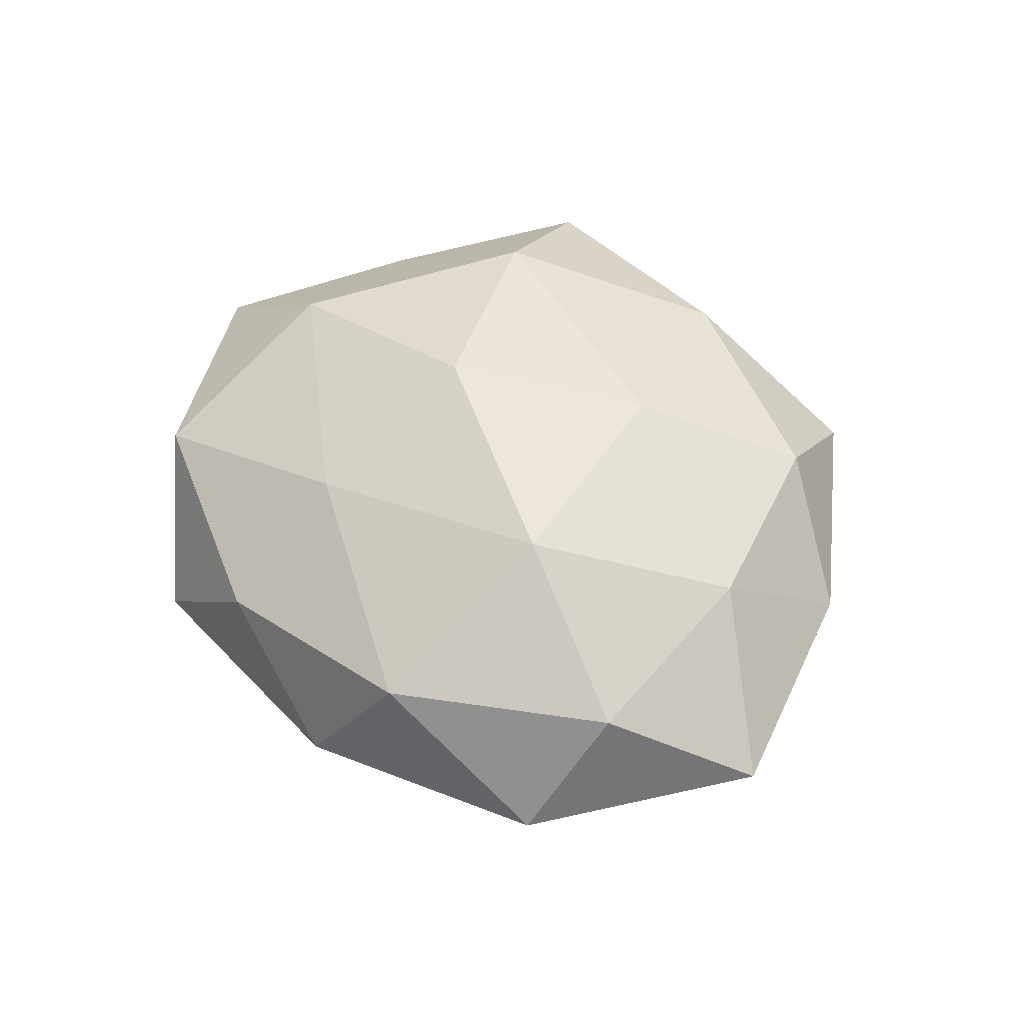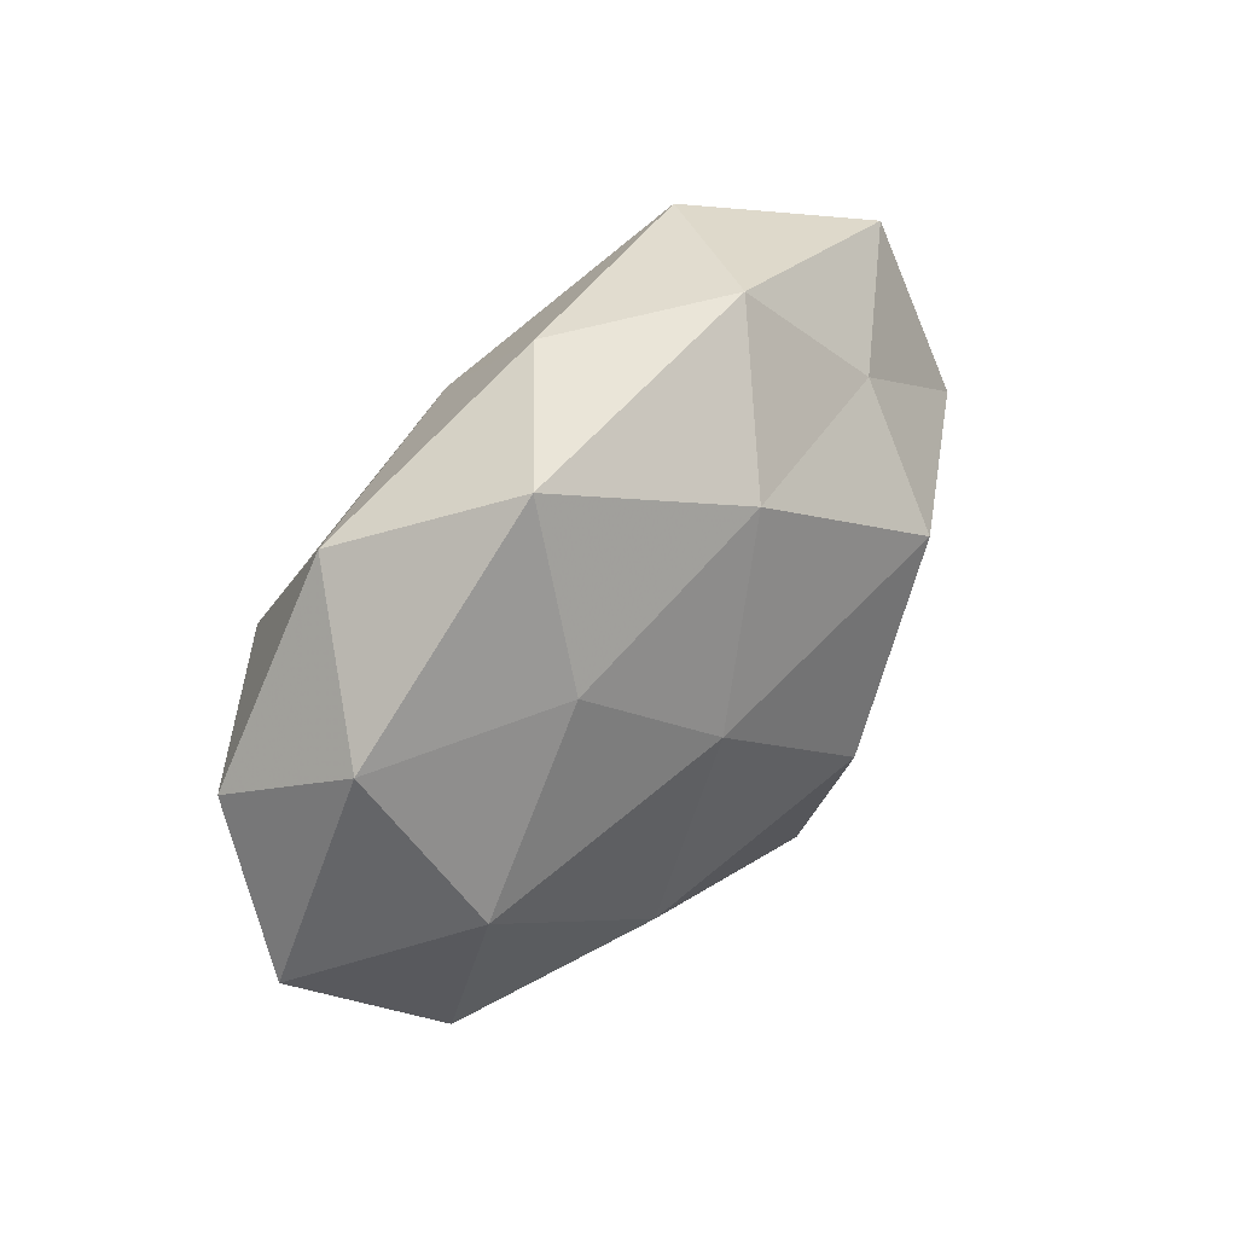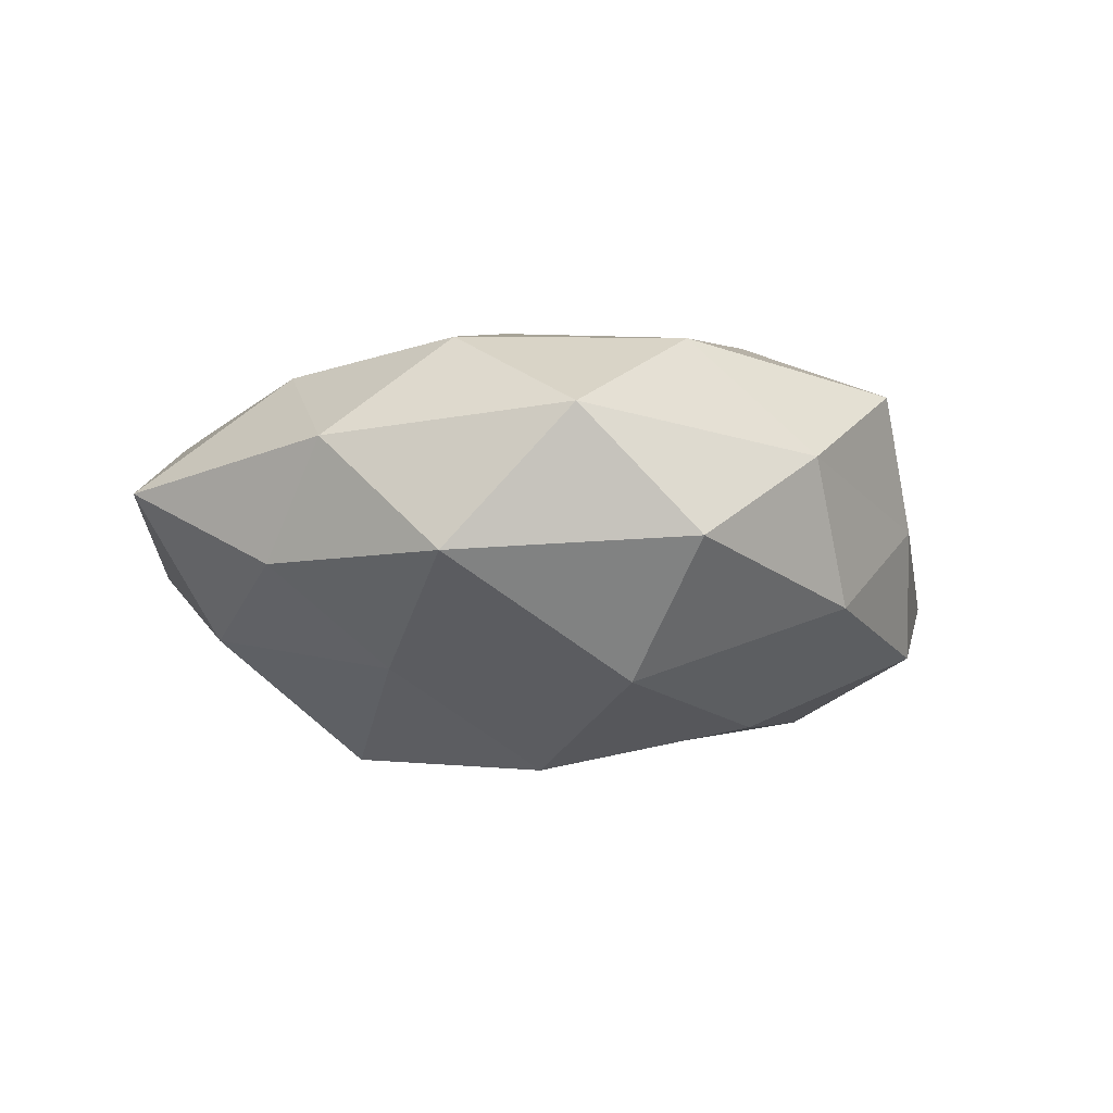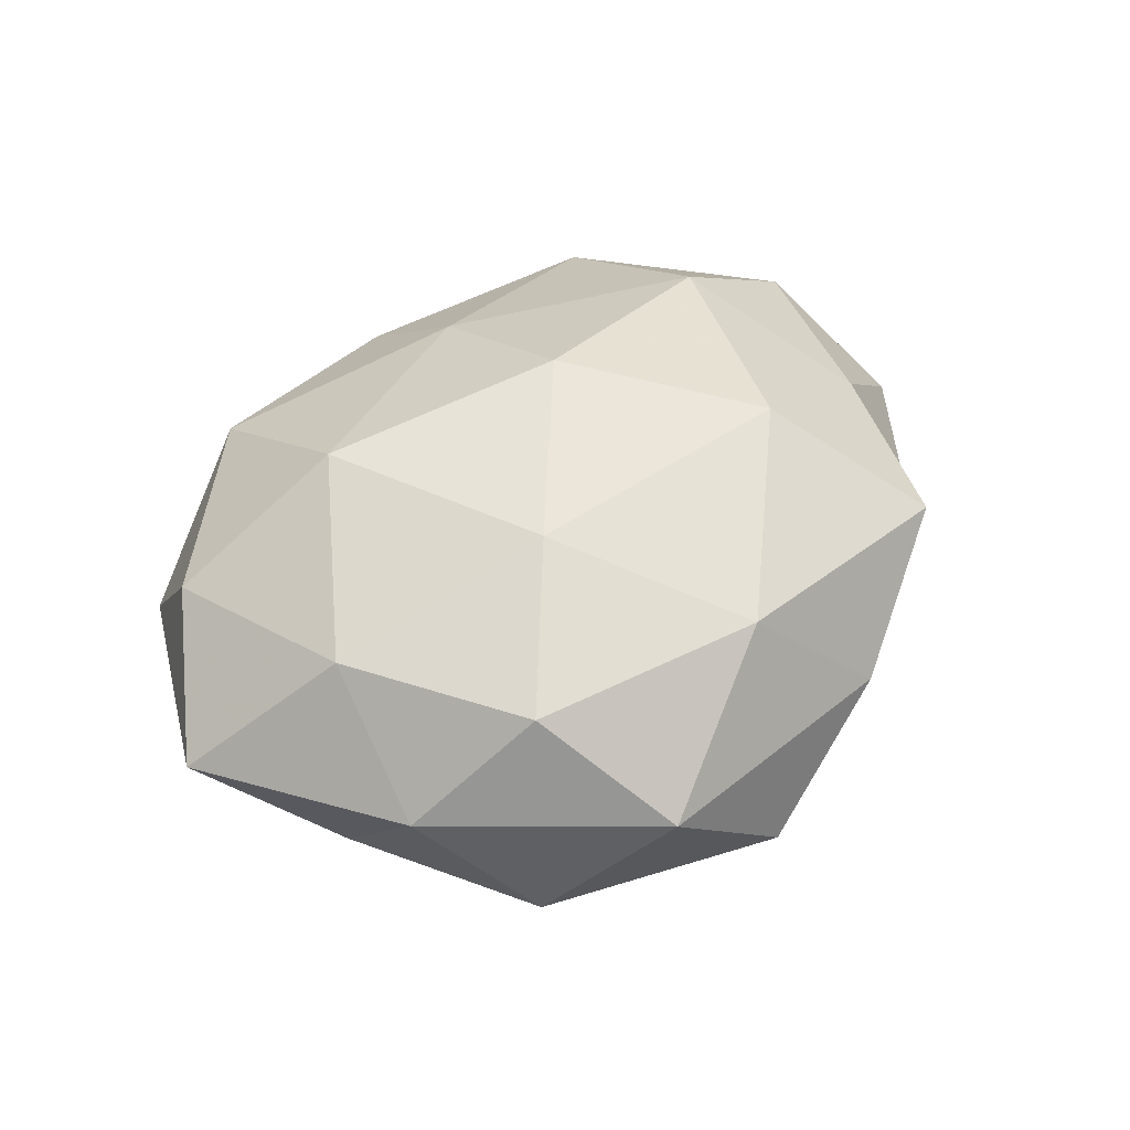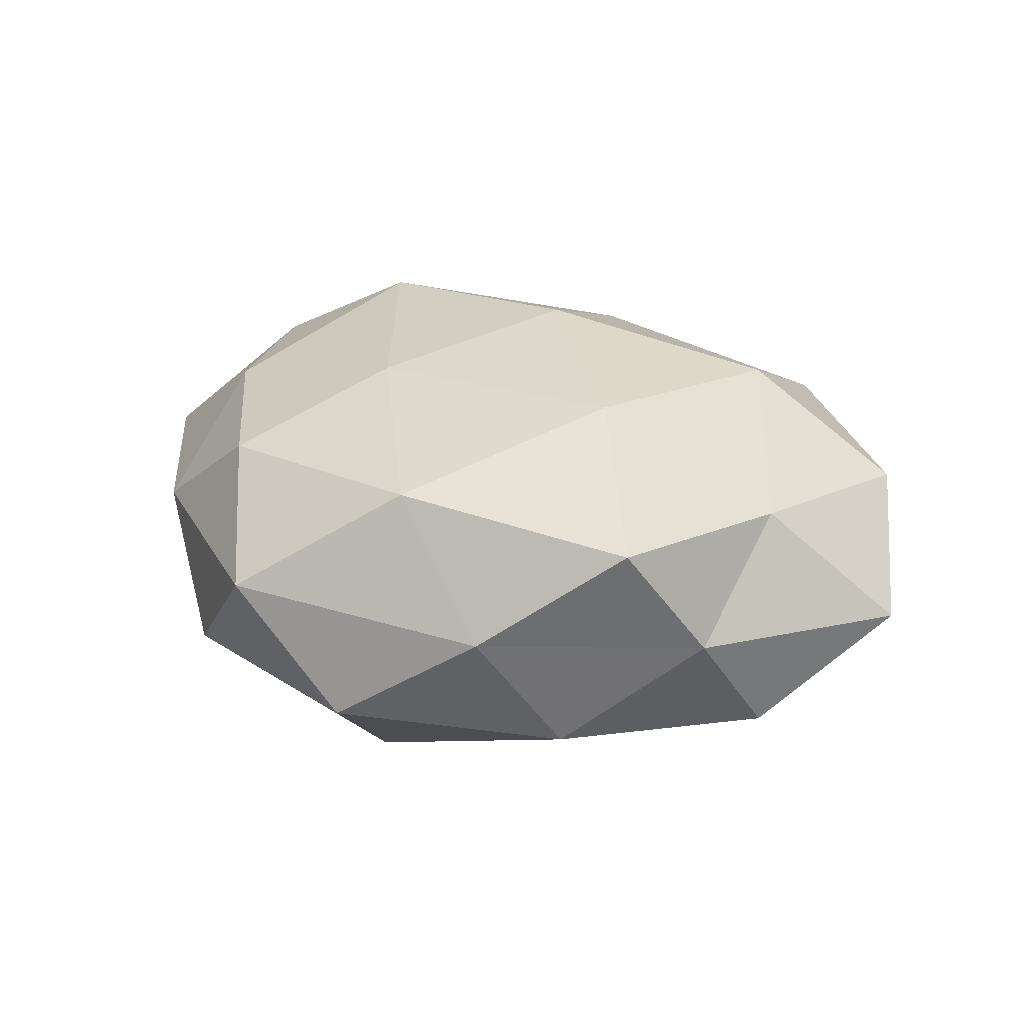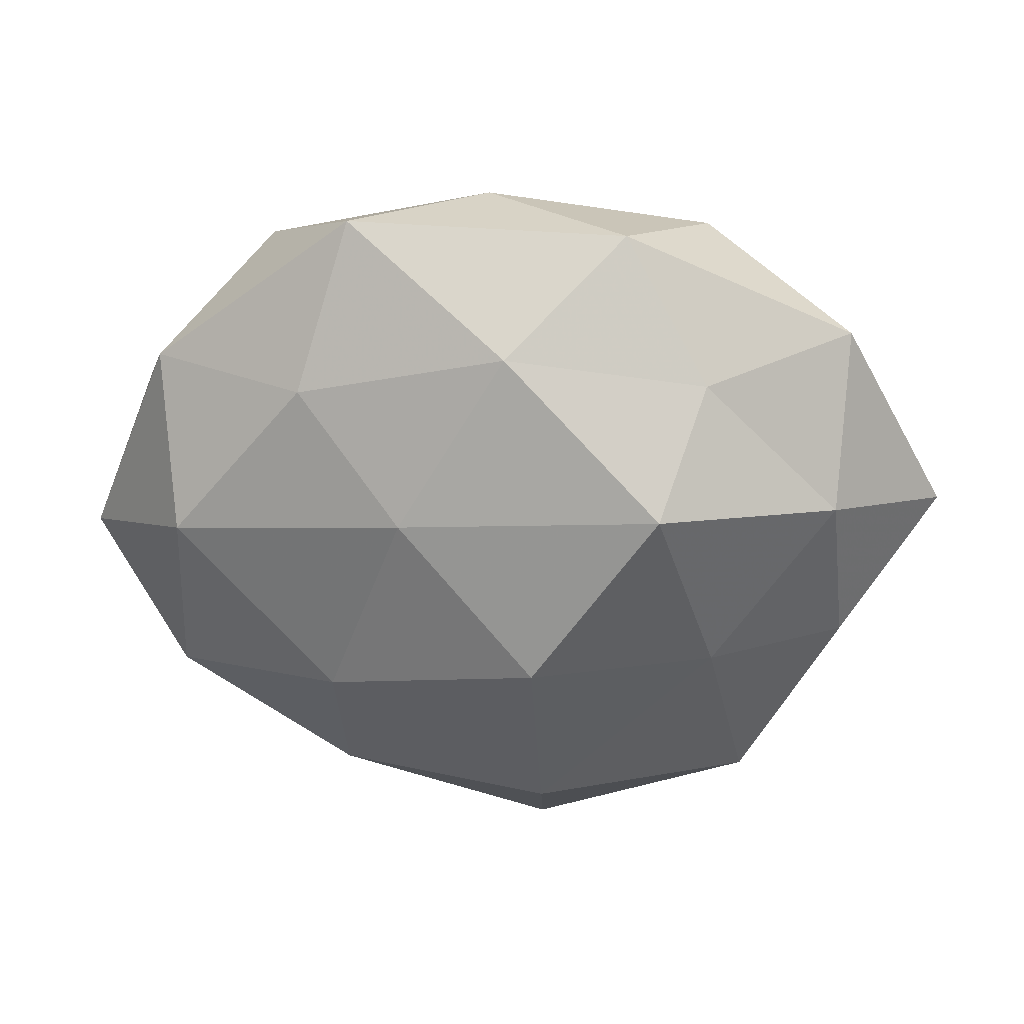
<metadata>
{"format":"obj","ext":"obj","renderer":"f3d","projection":"perspective","resolution":1024,"background":"white","views":[{"elev":47.7,"azim":-127.3,"up":"+Z"},{"elev":53.1,"azim":130.0,"up":"+Y"},{"elev":-13.9,"azim":-28.2,"up":"+Z"},{"elev":48.8,"azim":-41.4,"up":"+Z"},{"elev":28.8,"azim":23.3,"up":"+Z"},{"elev":32.7,"azim":-174.6,"up":"+Y"}]}
</metadata>
<code>
v -0.02424 0.0262 -0.01348
v 0.02775 -0.03223 0.0153
v 0.04232 0.02263 -0.005255
v 0.01831 0.0421 -0.006568
v -0.04028 0.01022 -0.01348
v 0.05306 -0.003619 -0.002527
v 0.003636 0.02562 0.01837
v 0.01196 -0.03997 0.003726
v 0.04051 -0.01742 -0.01287
v 0.003377 0.005668 0.02715
v 0.03885 0.00559 -0.01763
v -0.01971 -0.04104 0.005256
v 0.02012 -0.03308 -0.01167
v 0.003088 0.04035 0.006624
v -0.03107 -0.03133 -0.01038
v -0.005247 -0.04321 -0.008303
v -0.005314 -0.005732 -0.02872
v -0.03799 -0.005187 0.01529
v -0.001046 0.03076 -0.01773
v -0.02703 -0.02602 0.01586
v -0.0008181 -0.03305 0.01786
v -0.02648 -0.008564 -0.01886
v -0.05383 0.003565 0.001322
v 0.02339 0.02428 -0.01591
v 0.02972 0.0103 0.02136
v -0.01961 0.01488 -0.02566
v -0.01312 -0.01144 0.02306
v -0.04293 0.01767 0.01187
v 0.01818 -0.01522 0.0251
v -0.04243 -0.01023 -0.0087
v 0.01975 -0.01277 -0.02257
v 0.03033 0.03253 0.00958
v 0.03839 -0.0102 0.01231
v 0.01087 0.0111 -0.02348
v -0.04087 -0.02087 0.00373
v -0.02353 0.01397 0.02345
v 0.04749 0.01196 0.008891
v 0.03544 -0.02545 0.0009154
v -0.04104 0.02808 -0.002234
v -0.02339 0.0353 0.01124
v -0.006111 -0.02898 -0.02203
v -0.01411 0.04088 -0.004986
f 11 3 6
f 9 11 6
f 16 8 12
f 13 8 16
f 12 15 16
f 8 2 21
f 8 21 12
f 12 21 20
f 3 24 4
f 11 24 3
f 19 4 24
f 7 10 25
f 5 1 26
f 19 26 1
f 5 26 22
f 22 26 17
f 18 20 27
f 27 20 21
f 28 23 18
f 29 21 2
f 29 25 10
f 10 27 29
f 27 21 29
f 30 5 22
f 22 15 30
f 23 5 30
f 9 31 11
f 9 13 31
f 3 4 32
f 32 4 14
f 14 7 32
f 7 25 32
f 2 33 29
f 33 25 29
f 11 34 24
f 24 34 19
f 34 17 26
f 34 26 19
f 31 34 11
f 31 17 34
f 35 15 12
f 20 35 12
f 18 35 20
f 23 35 18
f 35 30 15
f 23 30 35
f 36 10 7
f 36 27 10
f 18 27 36
f 28 18 36
f 6 3 37
f 37 3 32
f 32 25 37
f 6 37 33
f 33 37 25
f 38 2 8
f 9 6 38
f 38 8 13
f 9 38 13
f 38 33 2
f 6 33 38
f 39 1 5
f 39 5 23
f 28 39 23
f 40 7 14
f 36 7 40
f 28 36 40
f 28 40 39
f 13 16 41
f 41 16 15
f 41 15 22
f 17 41 22
f 13 41 31
f 31 41 17
f 42 14 4
f 1 42 19
f 42 4 19
f 39 42 1
f 40 14 42
f 40 42 39

</code>
